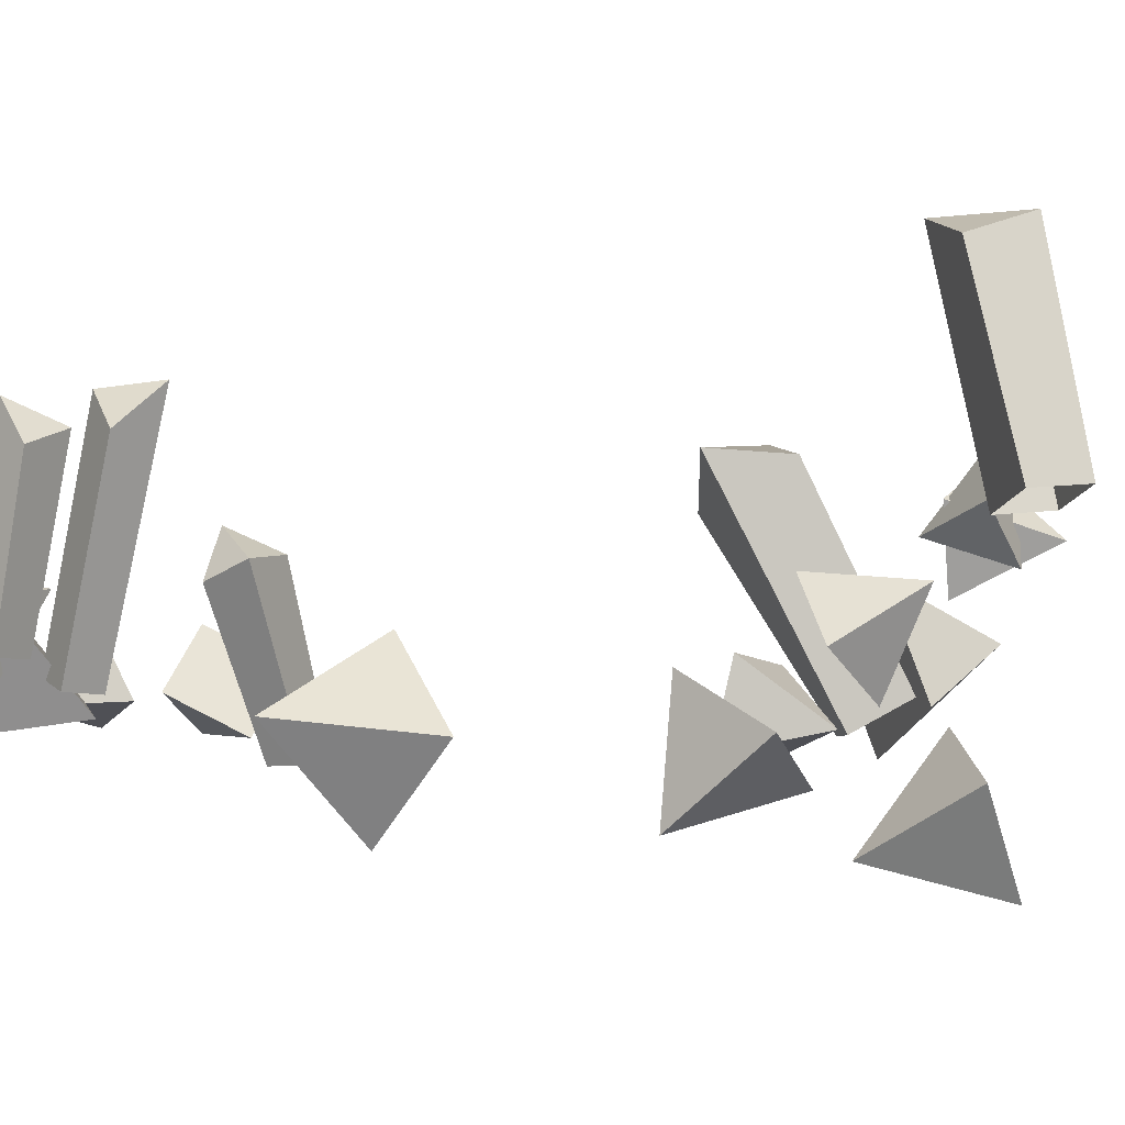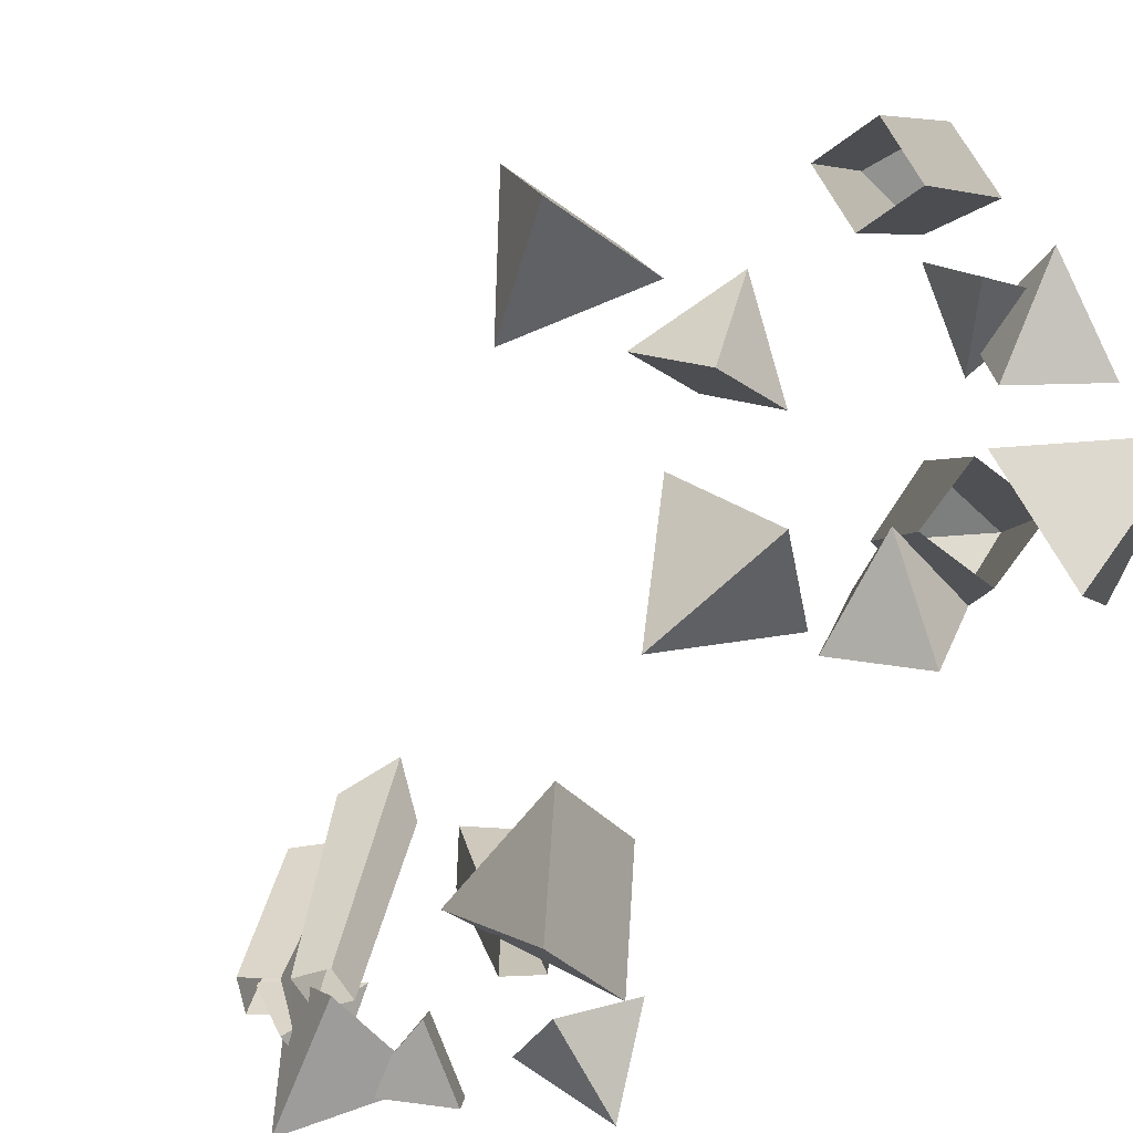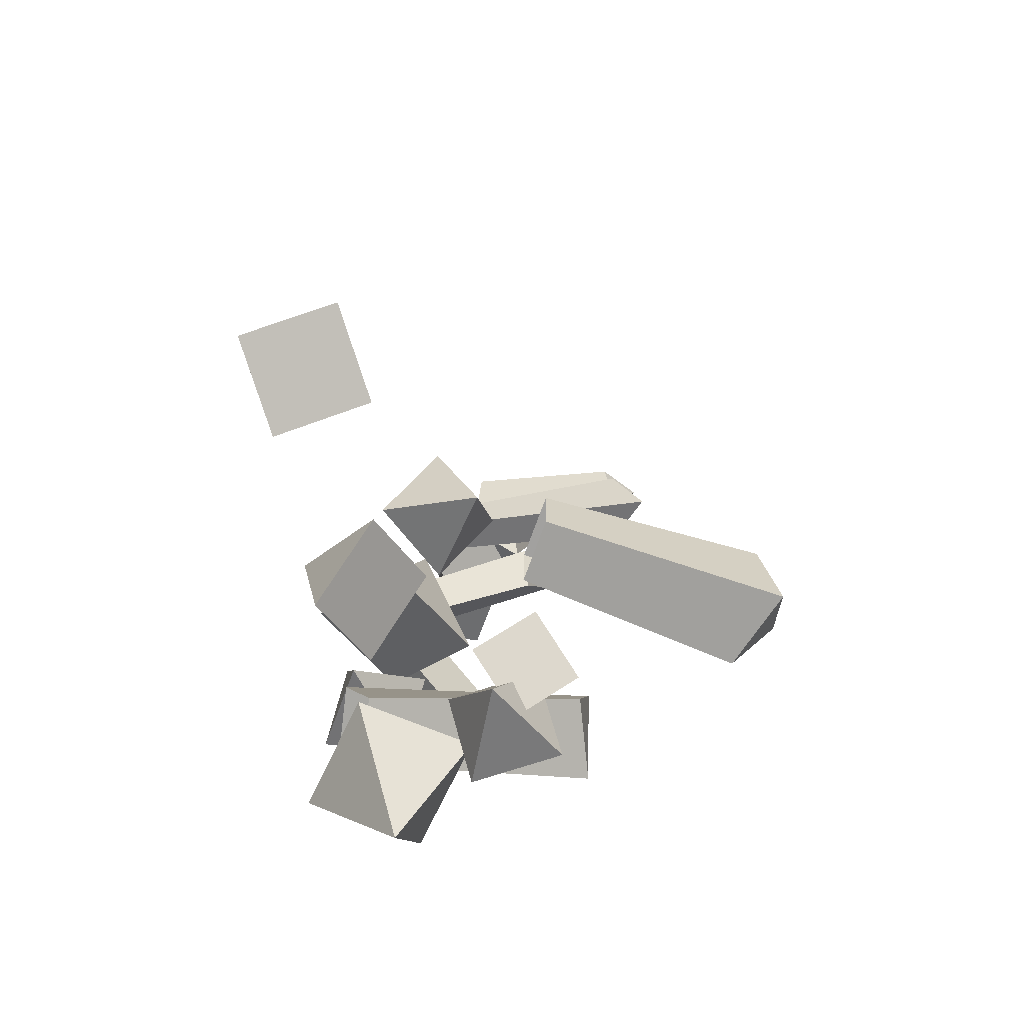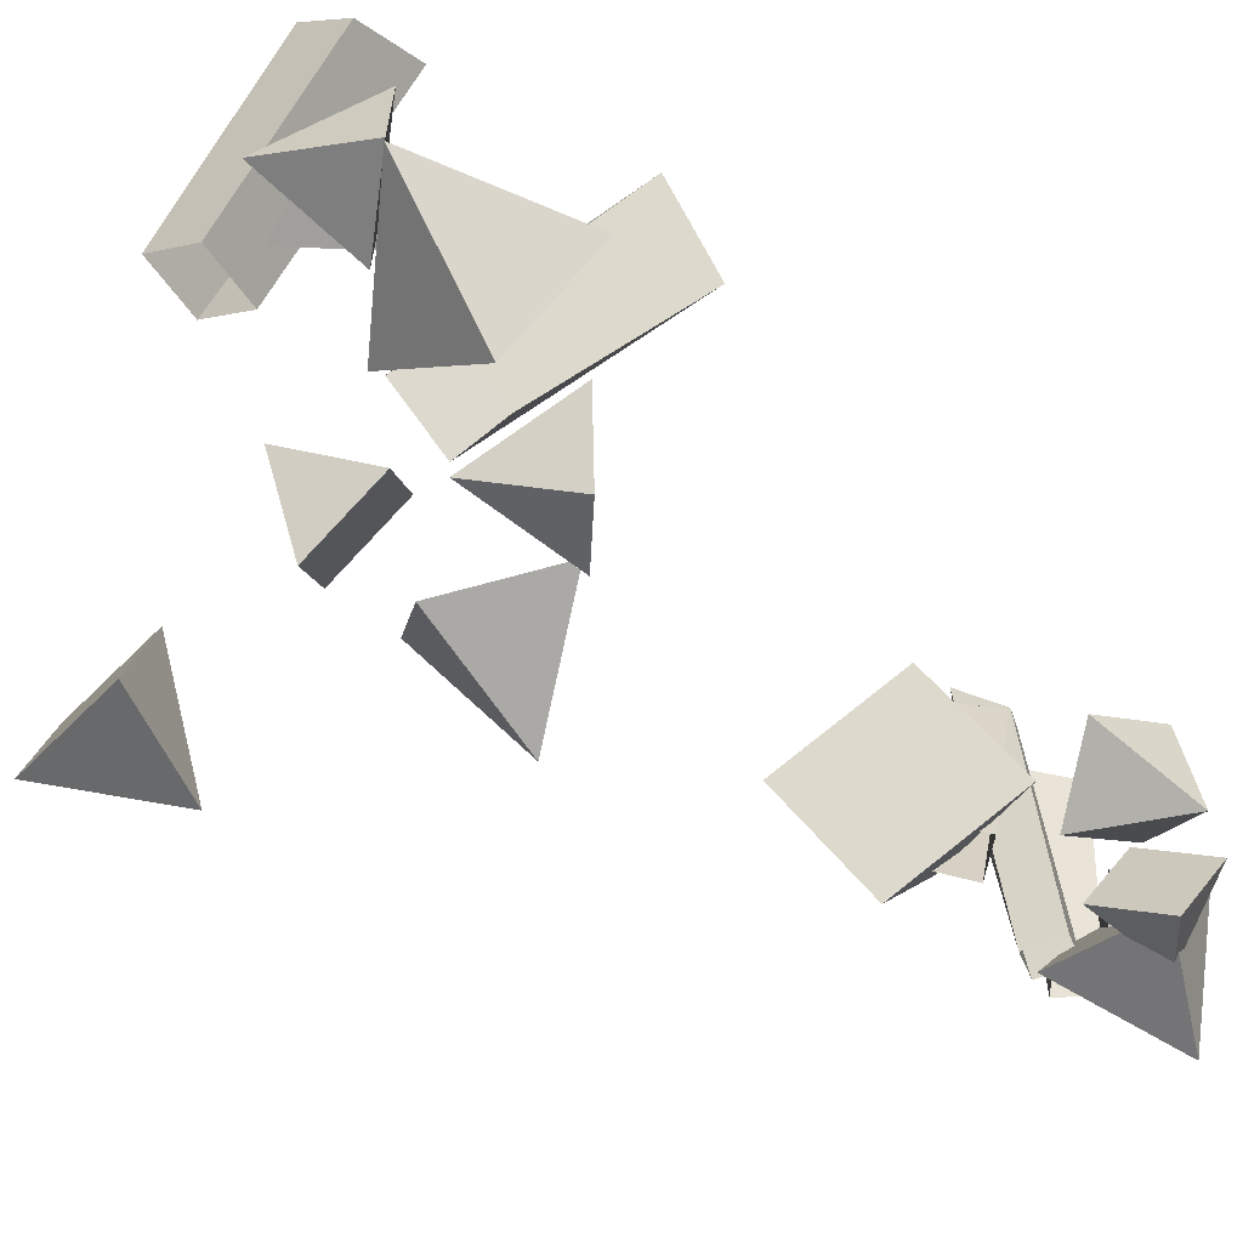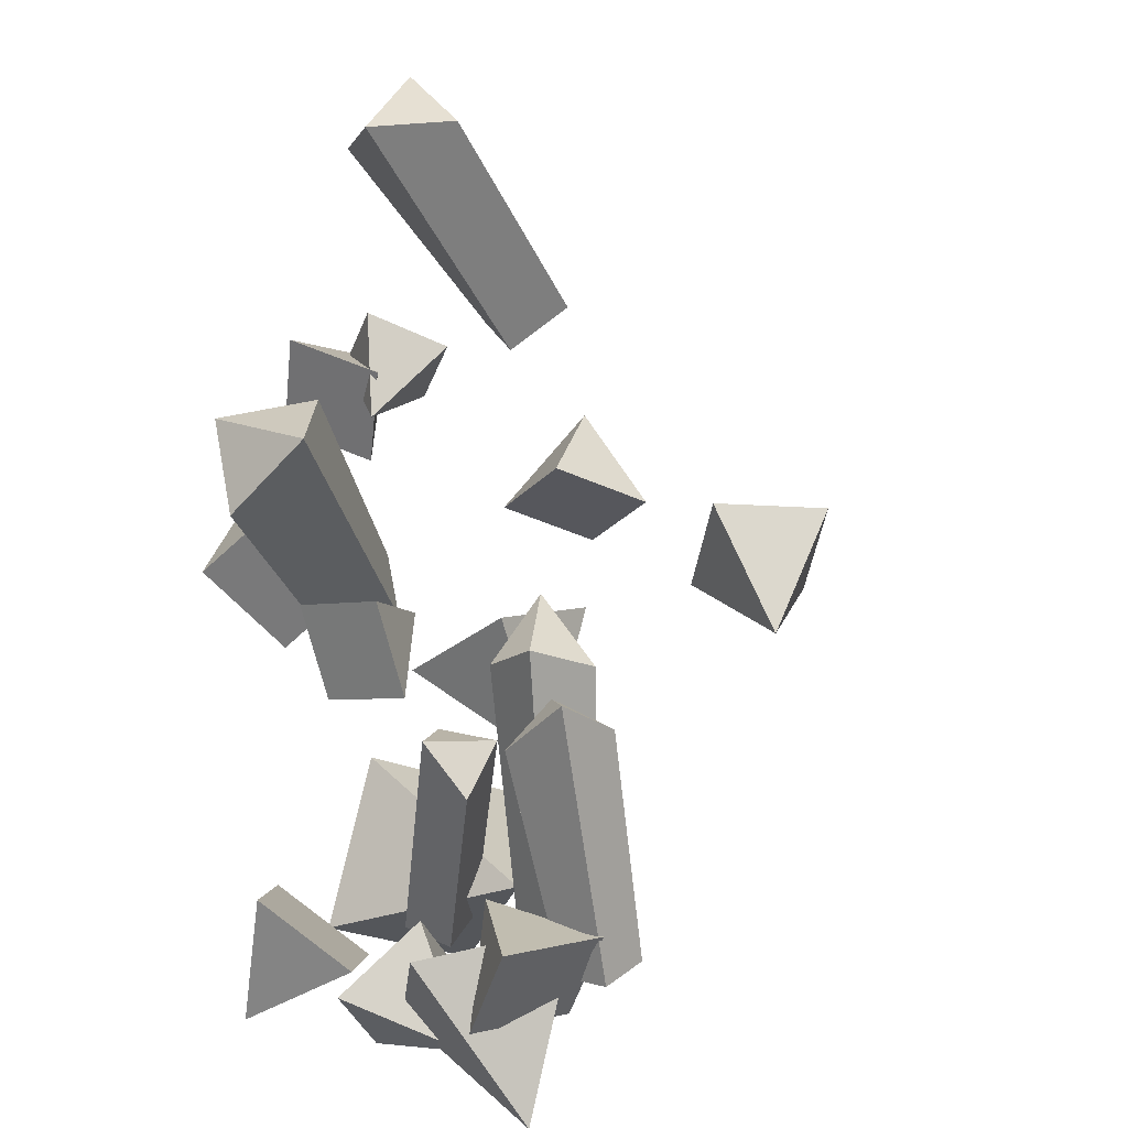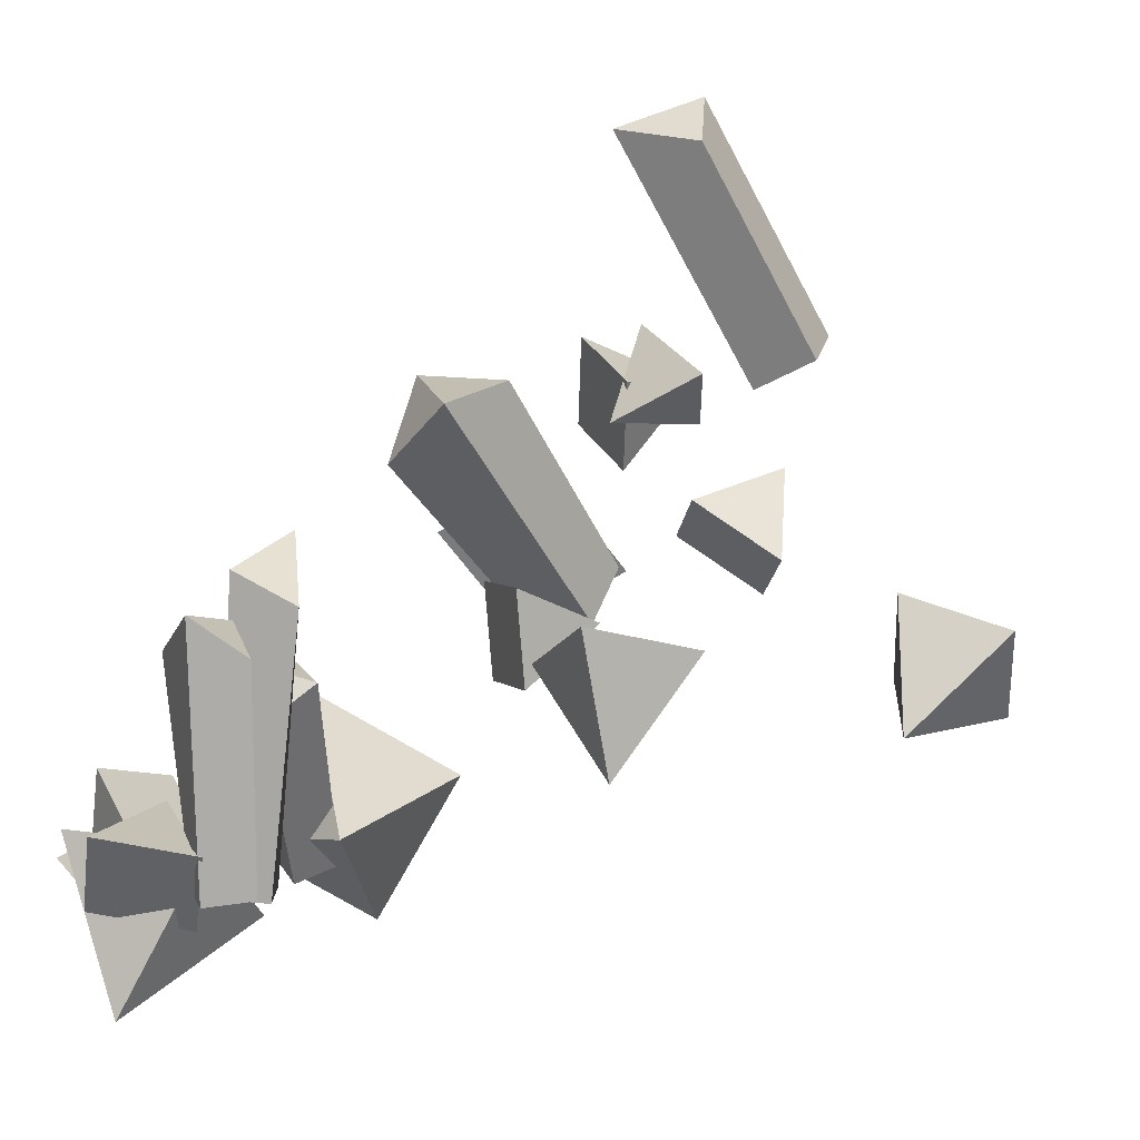
<metadata>
{"format":"obj","ext":"obj","renderer":"f3d","projection":"perspective","resolution":1024,"background":"white","views":[{"elev":13.1,"azim":69.4,"up":"+Y"},{"elev":-60.3,"azim":129.0,"up":"+Y"},{"elev":-70.0,"azim":101.8,"up":"+Z"},{"elev":-53.2,"azim":-147.0,"up":"+Y"},{"elev":28.5,"azim":-20.2,"up":"+Y"},{"elev":25.0,"azim":14.8,"up":"+Y"}]}
</metadata>
<code>
g NewMesh_tris_122
v -0.2015 1.639 -0.2262
v 0.7877 0.1884 0.39
v 0.7815 0.1792 -0.126
v -0.2504 2.027 0.398
v 0.7877 0.1884 0.39
v -0.2504 2.027 0.398
v 0.2649 2.124 -0.202
v 0.3955 2.007 0.448
v 0.3955 2.007 0.448
v 1.223 0.4456 -0.1361
v 1.23 0.4549 0.38
v 0.2649 2.124 -0.202
v -0.2015 1.639 -0.2262
v 0.2649 2.124 -0.202
v -0.2504 2.027 0.398
v 0.7815 0.1792 -0.126
v 0.2649 2.124 -0.202
v -0.2015 1.639 -0.2262
v 1.223 0.4456 -0.1361
v 1.23 0.4549 0.38
v -0.2504 2.027 0.398
v 0.3955 2.007 0.448
v 0.7877 0.1884 0.39
v -1.317 0.7071 6.308
v -0.9443 -0.5515 6.873
v -1.102 -0.6241 6.607
v -1.076 1.063 6.532
v -0.9443 -0.5515 6.873
v -1.076 1.063 6.532
v -0.9747 0.8395 6.098
v -0.7421 0.798 6.449
v -0.7421 0.798 6.449
v -0.8276 -0.6285 6.447
v -0.6704 -0.5559 6.713
v -0.9747 0.8395 6.098
v -1.317 0.7071 6.308
v -0.9747 0.8395 6.098
v -1.076 1.063 6.532
v -1.102 -0.6241 6.607
v -0.9747 0.8395 6.098
v -1.317 0.7071 6.308
v -0.8276 -0.6285 6.447
v -0.6704 -0.5559 6.713
v -1.076 1.063 6.532
v -0.7421 0.798 6.449
v -0.9443 -0.5515 6.873
v -1.597 -0.205 1.457
v -0.2587 -1.553 0.8821
v -0.7585 -1.719 0.7214
v -1.114 0.3825 1.651
v -0.2587 -1.553 0.8821
v -1.114 0.3825 1.651
v -1.539 0.2716 0.9235
v -0.831 0.3423 1.022
v -0.831 0.3423 1.022
v -0.6831 -1.474 0.2343
v -0.1833 -1.308 0.395
v -1.539 0.2716 0.9235
v -1.597 -0.205 1.457
v -1.539 0.2716 0.9235
v -1.114 0.3825 1.651
v -0.7585 -1.719 0.7214
v -1.539 0.2716 0.9235
v -1.597 -0.205 1.457
v -0.6831 -1.474 0.2343
v -0.1833 -1.308 0.395
v -1.114 0.3825 1.651
v -0.831 0.3423 1.022
v -0.2587 -1.553 0.8821
v -1.158 -0.1545 4.635
v -1.384 -1.564 4.581
v -1.152 -1.51 4.371
v -1.381 0.03067 5.023
v -1.384 -1.564 4.581
v -1.381 0.03067 5.023
v -0.9031 -0.09631 4.968
v -1.178 -0.3006 5.215
v -1.178 -0.3006 5.215
v -0.9353 -1.566 4.596
v -1.167 -1.62 4.806
v -0.9031 -0.09631 4.968
v -1.158 -0.1545 4.635
v -0.9031 -0.09631 4.968
v -1.381 0.03067 5.023
v -1.152 -1.51 4.371
v -0.9031 -0.09631 4.968
v -1.158 -0.1545 4.635
v -0.9353 -1.566 4.596
v -1.167 -1.62 4.806
v -1.381 0.03067 5.023
v -1.178 -0.3006 5.215
v -1.384 -1.564 4.581
v -0.6511 0.8768 5.916
v -0.8272 -0.9129 5.971
v -0.7581 -0.8446 6.273
v -0.8143 1.142 5.486
v -0.8272 -0.9129 5.971
v -0.8143 1.142 5.486
v -1.041 1.07 5.937
v -1.156 0.8167 5.6
v -1.156 0.8167 5.6
v -1.068 -0.8214 6.339
v -1.137 -0.8897 6.037
v -1.041 1.07 5.937
v -0.6511 0.8768 5.916
v -1.041 1.07 5.937
v -0.8143 1.142 5.486
v -0.7581 -0.8446 6.273
v -1.041 1.07 5.937
v -0.6511 0.8768 5.916
v -1.068 -0.8214 6.339
v -1.137 -0.8897 6.037
v -0.8143 1.142 5.486
v -1.156 0.8167 5.6
v -0.8272 -0.9129 5.971
v 0.2908 -0.3325 -0.136
v -0.1424 0.4343 -0.06872
v -0.2263 -0.09344 -0.392
v 0.3748 0.1952 0.1873
v -0.2659 -0.1824 0.3667
v -0.2263 -0.09344 -0.392
v -0.1424 0.4343 -0.06872
v -0.2659 -0.1824 0.3667
v 0.3748 0.1952 0.1873
v 0.2908 -0.3325 -0.136
v -0.1424 0.4343 -0.06872
v 0.3748 0.1952 0.1873
v -0.2659 -0.1824 0.3667
v 0.2908 -0.3325 -0.136
v -0.2263 -0.09344 -0.392
v -0.2659 -0.1824 0.3667
v -1.575 -1.188 0.3924
v -0.1523 -1.382 0.2899
v -0.9642 -1.996 0.2905
v -0.7634 -0.5738 0.3918
v -0.9257 -1.204 -0.6718
v -0.9642 -1.996 0.2905
v -0.1523 -1.382 0.2899
v -0.9257 -1.204 -0.6718
v -0.7634 -0.5738 0.3918
v -1.575 -1.188 0.3924
v -0.1523 -1.382 0.2899
v -0.7634 -0.5738 0.3918
v -0.9257 -1.204 -0.6718
v -1.575 -1.188 0.3924
v -0.9642 -1.996 0.2905
v -0.9257 -1.204 -0.6718
v -1.03 -1.232 1.028
v -0.5101 -1.671 1.804
v -0.9092 -1.918 1.245
v -0.631 -0.9848 1.587
v -0.171 -1.477 1
v -0.9092 -1.918 1.245
v -0.5101 -1.671 1.804
v -0.171 -1.477 1
v -0.631 -0.9848 1.587
v -1.03 -1.232 1.028
v -0.5101 -1.671 1.804
v -0.631 -0.9848 1.587
v -0.171 -1.477 1
v -1.03 -1.232 1.028
v -0.9092 -1.918 1.245
v -0.171 -1.477 1
v -0.1707 0.09704 0.235
v -0.7039 -0.5474 -0.4103
v -0.6583 0.193 -0.3227
v -0.2162 -0.6434 0.1474
v 0.1267 -0.202 -0.5769
v -0.6583 0.193 -0.3227
v -0.7039 -0.5474 -0.4103
v 0.1267 -0.202 -0.5769
v -0.2162 -0.6434 0.1474
v -0.1707 0.09704 0.235
v -0.7039 -0.5474 -0.4103
v -0.2162 -0.6434 0.1474
v 0.1267 -0.202 -0.5769
v -0.1707 0.09704 0.235
v -0.6583 0.193 -0.3227
v 0.1267 -0.202 -0.5769
v 0.8022 -1.138 1.914
v -0.4555 -1.447 1.822
v 0.3147 -1.731 1.411
v 0.03194 -0.8537 2.326
v 0.2831 -1.933 2.516
v 0.3147 -1.731 1.411
v -0.4555 -1.447 1.822
v 0.2831 -1.933 2.516
v 0.03194 -0.8537 2.326
v 0.8022 -1.138 1.914
v -0.4555 -1.447 1.822
v 0.03194 -0.8537 2.326
v 0.2831 -1.933 2.516
v 0.8022 -1.138 1.914
v 0.3147 -1.731 1.411
v 0.2831 -1.933 2.516
v -1.933 -1.458 5.772
v -1.675 -0.6048 5.857
v -2.208 -0.9251 5.975
v -1.4 -1.137 5.654
v -1.603 -1.151 6.402
v -2.208 -0.9251 5.975
v -1.675 -0.6048 5.857
v -1.603 -1.151 6.402
v -1.4 -1.137 5.654
v -1.933 -1.458 5.772
v -1.675 -0.6048 5.857
v -1.4 -1.137 5.654
v -1.603 -1.151 6.402
v -1.933 -1.458 5.772
v -2.208 -0.9251 5.975
v -1.603 -1.151 6.402
v -1.945 -1.248 5.338
v -2.121 -1.213 4.372
v -1.679 -1.563 4.779
v -2.387 -0.8977 4.932
v -2.499 -1.742 4.921
v -1.679 -1.563 4.779
v -2.121 -1.213 4.372
v -2.499 -1.742 4.921
v -2.387 -0.8977 4.932
v -1.945 -1.248 5.338
v -2.121 -1.213 4.372
v -2.387 -0.8977 4.932
v -2.499 -1.742 4.921
v -1.945 -1.248 5.338
v -1.679 -1.563 4.779
v -2.499 -1.742 4.921
v -1.072 -0.8585 6.641
v -1.557 -0.1545 6.936
v -0.9372 -0.2587 6.817
v -1.691 -0.7543 6.76
v -1.397 -0.3114 6.186
v -0.9372 -0.2587 6.817
v -1.557 -0.1545 6.936
v -1.397 -0.3114 6.186
v -1.691 -0.7543 6.76
v -1.072 -0.8585 6.641
v -1.557 -0.1545 6.936
v -1.691 -0.7543 6.76
v -1.397 -0.3114 6.186
v -1.072 -0.8585 6.641
v -0.9372 -0.2587 6.817
v -1.397 -0.3114 6.186
v -1.009 -0.3401 6.555
v -1.823 -1.164 5.942
v -0.9026 -1.091 6.022
v -1.929 -0.4135 6.475
v -1.439 -1.291 7.002
v -0.9026 -1.091 6.022
v -1.823 -1.164 5.942
v -1.439 -1.291 7.002
v -1.929 -0.4135 6.475
v -1.009 -0.3401 6.555
v -1.823 -1.164 5.942
v -1.929 -0.4135 6.475
v -1.439 -1.291 7.002
v -1.009 -0.3401 6.555
v -0.9026 -1.091 6.022
v -1.439 -1.291 7.002
v -0.4027 -1.313 3.723
v -1.791 -1.673 4.28
v -0.8456 -2.2 4.171
v -1.348 -0.7858 3.832
v -0.7917 -1.147 4.987
v -0.8456 -2.2 4.171
v -1.791 -1.673 4.28
v -0.7917 -1.147 4.987
v -1.348 -0.7858 3.832
v -0.4027 -1.313 3.723
v -1.791 -1.673 4.28
v -1.348 -0.7858 3.832
v -0.7917 -1.147 4.987
v -0.4027 -1.313 3.723
v -0.8456 -2.2 4.171
v -0.7917 -1.147 4.987
v 1.076 -0.9559 1.311
v 0.6487 -0.1088 1.725
v 1.291 -0.4522 1.797
v 0.4335 -0.6125 1.24
v 1.139 -0.1274 0.975
v 1.291 -0.4522 1.797
v 0.6487 -0.1088 1.725
v 1.139 -0.1274 0.975
v 0.4335 -0.6125 1.24
v 1.076 -0.9559 1.311
v 0.6487 -0.1088 1.725
v 0.4335 -0.6125 1.24
v 1.139 -0.1274 0.975
v 1.076 -0.9559 1.311
v 1.291 -0.4522 1.797
v 1.139 -0.1274 0.975
v 2.813 -1.75 1.196
v 2.014 -0.8326 1.3
v 1.975 -1.647 1.016
v 2.852 -0.9357 1.48
v 2.21 -1.559 2.043
v 1.975 -1.647 1.016
v 2.014 -0.8326 1.3
v 2.21 -1.559 2.043
v 2.852 -0.9357 1.48
v 2.813 -1.75 1.196
v 2.014 -0.8326 1.3
v 2.852 -0.9357 1.48
v 2.21 -1.559 2.043
v 2.813 -1.75 1.196
v 1.975 -1.647 1.016
v 2.21 -1.559 2.043
f 1 3 2
f 1 5 4
f 6 8 7
f 13 15 14
f 24 26 25
f 24 28 27
f 29 31 30
f 36 38 37
f 47 49 48
f 47 51 50
f 52 54 53
f 59 61 60
f 70 72 71
f 70 74 73
f 75 77 76
f 82 84 83
f 93 95 94
f 93 97 96
f 98 100 99
f 105 107 106
f 120 122 121
f 123 125 124
f 126 128 127
f 129 131 130
f 136 138 137
f 139 141 140
f 142 144 143
f 145 147 146
f 152 154 153
f 155 157 156
f 158 160 159
f 161 163 162
f 168 170 169
f 171 173 172
f 174 176 175
f 177 179 178
f 184 186 185
f 187 189 188
f 190 192 191
f 193 195 194
f 200 202 201
f 203 205 204
f 206 208 207
f 209 211 210
f 216 218 217
f 219 221 220
f 222 224 223
f 225 227 226
f 232 234 233
f 235 237 236
f 238 240 239
f 241 243 242
f 248 250 249
f 251 253 252
f 254 256 255
f 257 259 258
f 264 266 265
f 267 269 268
f 270 272 271
f 273 275 274
f 280 282 281
f 283 285 284
f 286 288 287
f 289 291 290
f 296 298 297
f 299 301 300
f 302 304 303
f 305 307 306
f 9 11 10
f 9 10 12
f 16 18 17
f 16 17 19
f 20 22 21
f 20 21 23
f 32 34 33
f 32 33 35
f 39 41 40
f 39 40 42
f 43 45 44
f 43 44 46
f 55 57 56
f 55 56 58
f 62 64 63
f 62 63 65
f 66 68 67
f 66 67 69
f 78 80 79
f 78 79 81
f 85 87 86
f 85 86 88
f 89 91 90
f 89 90 92
f 101 103 102
f 101 102 104
f 108 110 109
f 108 109 111
f 112 114 113
f 112 113 115
f 116 118 117
f 116 117 119
f 132 134 133
f 132 133 135
f 148 150 149
f 148 149 151
f 164 166 165
f 164 165 167
f 180 182 181
f 180 181 183
f 196 198 197
f 196 197 199
f 212 214 213
f 212 213 215
f 228 230 229
f 228 229 231
f 244 246 245
f 244 245 247
f 260 262 261
f 260 261 263
f 276 278 277
f 276 277 279
f 292 294 293
f 292 293 295

</code>
